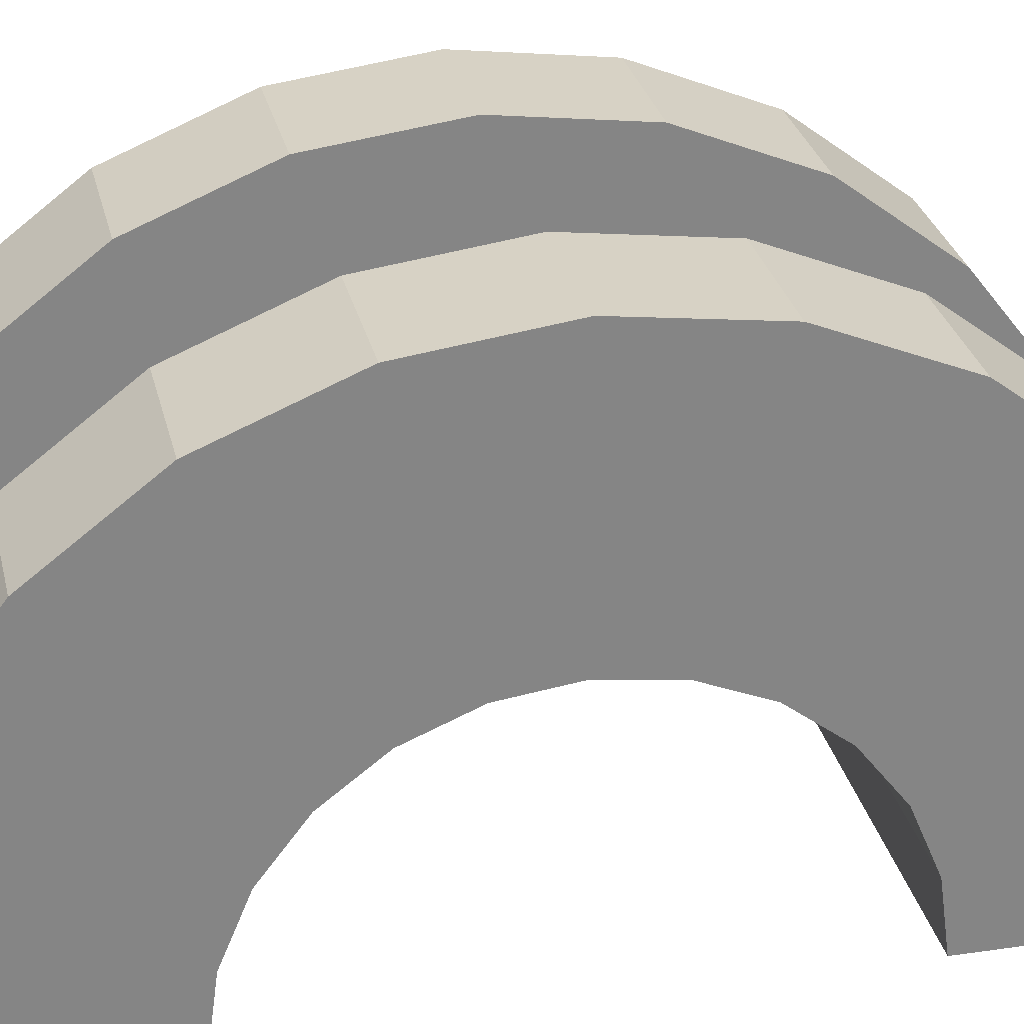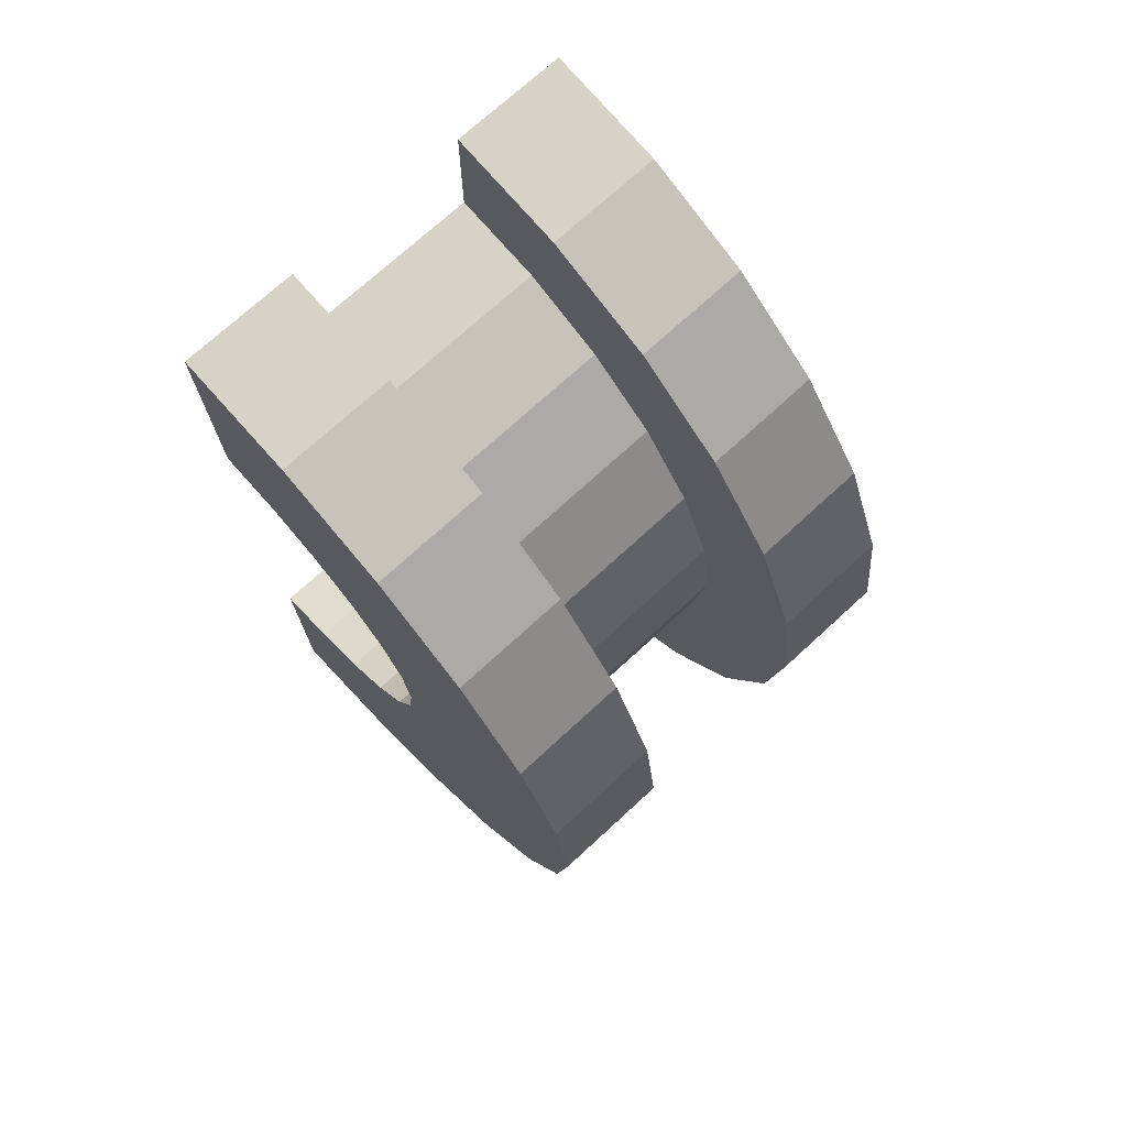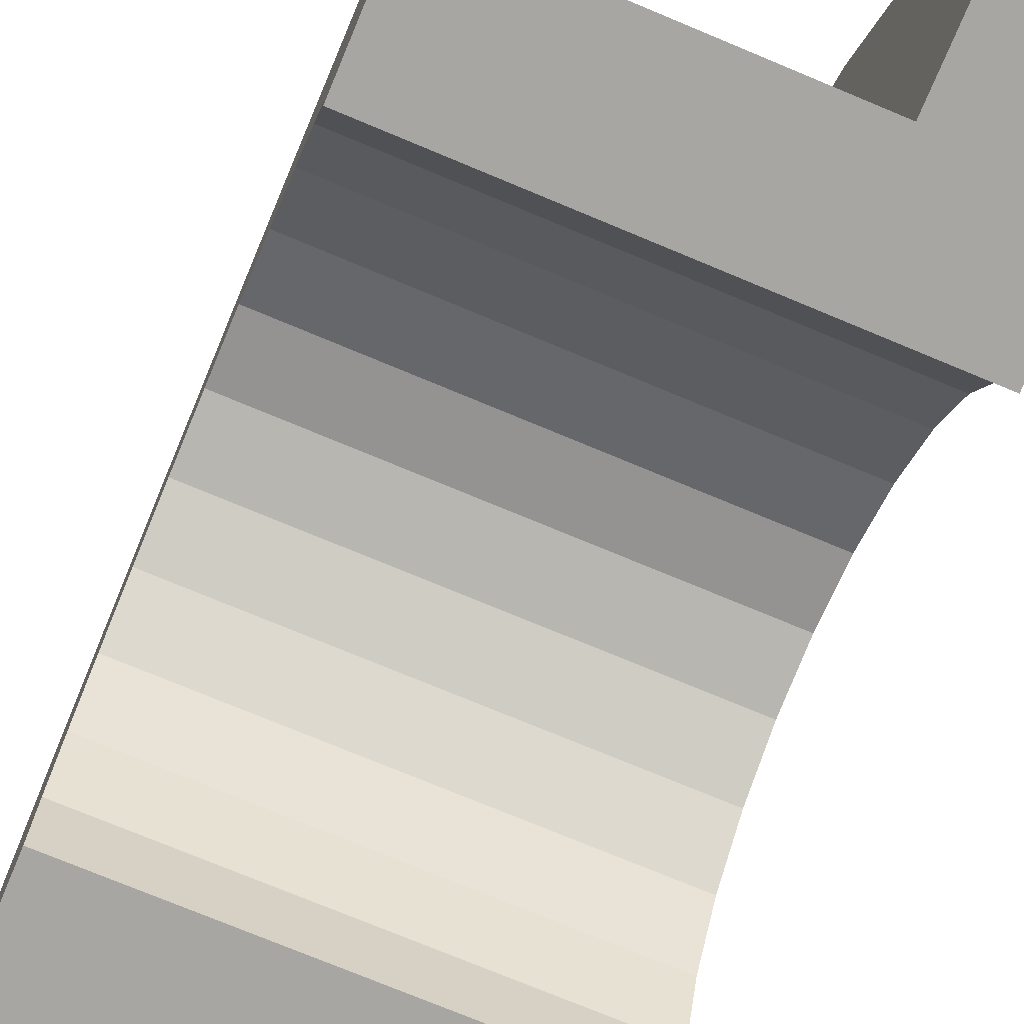
<metadata>
{"format":"obj","ext":"obj","renderer":"f3d","projection":"perspective","resolution":1024,"background":"white","views":[{"elev":28.5,"azim":77.5,"up":"+Z"},{"elev":72.9,"azim":-42.6,"up":"+Y"},{"elev":-74.2,"azim":-22.7,"up":"+Z"}]}
</metadata>
<code>
v 7.708 0.7765 2.898
v 9.292 0 3
v 9.292 0.7765 2.898
v 9.292 0 3
v 7.708 0.7765 2.898
v 7.708 0 3
v 9.292 3 0
v 7.708 3 0
v 9.292 3 0
v 7.708 3 0
v 9.292 3 0
v 7.708 3 0
v 7.708 -2.898 0.7765
v 9.292 -3 0
v 9.292 -2.898 0.7765
v 9.292 -3 0
v 7.708 -2.898 0.7765
v 7.708 -3 0
v 9.292 2.598 1.5
v 7.708 2.121 2.121
v 9.292 2.121 2.121
v 7.708 2.121 2.121
v 9.292 2.598 1.5
v 7.708 2.598 1.5
v 7.708 2.121 2.121
v 9.292 1.5 2.598
v 9.292 2.121 2.121
v 9.292 1.5 2.598
v 7.708 2.121 2.121
v 7.708 1.5 2.598
v 9.292 2.898 0.7765
v 7.708 2.598 1.5
v 9.292 2.598 1.5
v 7.708 2.598 1.5
v 9.292 2.898 0.7765
v 7.708 2.898 0.7765
v 7.708 -2.598 1.5
v 9.292 -2.121 2.121
v 7.708 -2.121 2.121
v 9.292 -2.121 2.121
v 7.708 -2.598 1.5
v 9.292 -2.598 1.5
v 6.708 1.932 0.5176
v 6.708 3.864 1.035
v 6.708 4 0
v 6.708 3.864 1.035
v 6.708 1.932 0.5176
v 6.708 3.464 2
v 6.708 1.932 0.5176
v 6.708 4 0
v 6.708 2 0
v 6.708 1.732 1
v 6.708 3.464 2
v 6.708 1.932 0.5176
v 6.708 3.464 2
v 6.708 1.732 1
v 6.708 2.828 2.828
v 6.708 1.414 1.414
v 6.708 2.828 2.828
v 6.708 1.732 1
v 6.708 2.828 2.828
v 6.708 1.414 1.414
v 6.708 2 3.464
v 6.708 1 1.732
v 6.708 2 3.464
v 6.708 1.414 1.414
v 6.708 2 3.464
v 6.708 1 1.732
v 6.708 1.035 3.864
v 6.708 0.5176 1.932
v 6.708 1.035 3.864
v 6.708 1 1.732
v 6.708 0 2
v 6.708 1.035 3.864
v 6.708 0.5176 1.932
v 6.708 0 2
v 6.708 0 4
v 6.708 1.035 3.864
v 6.708 -0.5176 1.932
v 6.708 0 4
v 6.708 0 2
v 6.708 -1.035 3.864
v 6.708 -0.5176 1.932
v 6.708 -1 1.732
v 6.708 -0.5176 1.932
v 6.708 -1.035 3.864
v 6.708 0 4
v 6.708 -2 3.464
v 6.708 -1 1.732
v 6.708 -1.414 1.414
v 6.708 -2.828 2.828
v 6.708 -1.414 1.414
v 6.708 -1.732 1
v 6.708 -3.464 2
v 6.708 -1.732 1
v 6.708 -1.932 0.5176
v 6.708 -1 1.732
v 6.708 -2 3.464
v 6.708 -1.035 3.864
v 6.708 -3.864 1.035
v 6.708 -1.932 0.5176
v 6.708 -2 0
v 6.708 -1.414 1.414
v 6.708 -2.828 2.828
v 6.708 -2 3.464
v 6.708 -1.732 1
v 6.708 -3.464 2
v 6.708 -2.828 2.828
v 6.708 -1.932 0.5176
v 6.708 -3.864 1.035
v 6.708 -3.464 2
v 6.708 -3.864 1.035
v 6.708 -2 0
v 6.708 -4 0
v 7.708 1.5 2.598
v 9.292 0.7765 2.898
v 9.292 1.5 2.598
v 9.292 0.7765 2.898
v 7.708 1.5 2.598
v 7.708 0.7765 2.898
v 9.292 3 0
v 7.708 2.898 0.7765
v 9.292 2.898 0.7765
v 7.708 2.898 0.7765
v 9.292 3 0
v 7.708 3 0
v 7.708 -3 0
v 9.292 -3 0
v 7.708 -3 0
v 9.292 -3 0
v 7.708 -3 0
v 9.292 -3 0
v 7.708 -2.898 0.7765
v 9.292 -2.598 1.5
v 7.708 -2.598 1.5
v 9.292 -2.598 1.5
v 7.708 -2.898 0.7765
v 9.292 -2.898 0.7765
v 7.708 -1.5 2.598
v 9.292 -2.121 2.121
v 9.292 -1.5 2.598
v 9.292 -2.121 2.121
v 7.708 -1.5 2.598
v 7.708 -2.121 2.121
v 7.708 0 3
v 9.292 -0.7765 2.898
v 9.292 0 3
v 9.292 -0.7765 2.898
v 7.708 0 3
v 7.708 -0.7765 2.898
v 7.708 -0.7765 2.898
v 9.292 -1.5 2.598
v 9.292 -0.7765 2.898
v 9.292 -1.5 2.598
v 7.708 -0.7765 2.898
v 7.708 -1.5 2.598
v 6.708 0 2
v 10.29 0.5176 1.932
v 10.29 0 2
v 10.29 0.5176 1.932
v 6.708 0 2
v 6.708 0.5176 1.932
v 10.29 2 0
v 10.29 2 0
v 6.708 2 0
v 10.29 -2 0
v 6.708 -1.932 0.5176
v 10.29 -1.932 0.5176
v 6.708 -1.932 0.5176
v 10.29 -2 0
v 6.708 -2 0
v 10.29 -2 0
v 10.29 -2 0
v 6.708 -2 0
v 6.708 -1.414 1.414
v 10.29 -1 1.732
v 10.29 -1.414 1.414
v 10.29 -1 1.732
v 6.708 -1.414 1.414
v 6.708 -1 1.732
v 6.708 1.732 1
v 10.29 1.414 1.414
v 6.708 1.414 1.414
v 10.29 1.414 1.414
v 6.708 1.732 1
v 10.29 1.732 1
v 6.708 1.932 0.5176
v 10.29 2 0
v 10.29 1.932 0.5176
v 10.29 2 0
v 6.708 1.932 0.5176
v 6.708 2 0
v 6.708 -0.5176 1.932
v 10.29 0 2
v 10.29 -0.5176 1.932
v 10.29 0 2
v 6.708 -0.5176 1.932
v 6.708 0 2
v 6.708 1 1.732
v 10.29 1.414 1.414
v 10.29 1 1.732
v 10.29 1.414 1.414
v 6.708 1 1.732
v 6.708 1.414 1.414
v 6.708 0.5176 1.932
v 10.29 1 1.732
v 10.29 0.5176 1.932
v 10.29 1 1.732
v 6.708 0.5176 1.932
v 6.708 1 1.732
v 6.708 1.932 0.5176
v 10.29 1.732 1
v 6.708 1.732 1
v 10.29 1.732 1
v 6.708 1.932 0.5176
v 10.29 1.932 0.5176
v 10.29 -1.732 1
v 6.708 -1.414 1.414
v 10.29 -1.414 1.414
v 6.708 -1.414 1.414
v 10.29 -1.732 1
v 6.708 -1.732 1
v 6.708 -1 1.732
v 10.29 -0.5176 1.932
v 10.29 -1 1.732
v 10.29 -0.5176 1.932
v 6.708 -1 1.732
v 6.708 -0.5176 1.932
v 10.29 -1.932 0.5176
v 6.708 -1.732 1
v 10.29 -1.732 1
v 6.708 -1.732 1
v 10.29 -1.932 0.5176
v 6.708 -1.932 0.5176
v 6.708 2 3.464
v 7.708 1.035 3.864
v 7.708 2 3.464
v 7.708 1.035 3.864
v 6.708 2 3.464
v 6.708 1.035 3.864
v 6.708 -3.864 1.035
v 7.708 -3.464 2
v 6.708 -3.464 2
v 7.708 -3.464 2
v 6.708 -3.864 1.035
v 7.708 -3.864 1.035
v 7.708 4 0
v 6.708 4 0
v 7.708 4 0
v 7.708 3.864 1.035
v 6.708 3.464 2
v 7.708 3.464 2
v 6.708 3.464 2
v 7.708 3.864 1.035
v 6.708 3.864 1.035
v 7.708 3.464 2
v 6.708 2.828 2.828
v 7.708 2.828 2.828
v 6.708 2.828 2.828
v 7.708 3.464 2
v 6.708 3.464 2
v 6.708 -1.035 3.864
v 7.708 -2 3.464
v 7.708 -1.035 3.864
v 7.708 -2 3.464
v 6.708 -1.035 3.864
v 6.708 -2 3.464
v 6.708 -3.464 2
v 7.708 -2.828 2.828
v 6.708 -2.828 2.828
v 7.708 -2.828 2.828
v 6.708 -3.464 2
v 7.708 -3.464 2
v 6.708 1.035 3.864
v 7.708 0 4
v 7.708 1.035 3.864
v 7.708 0 4
v 6.708 1.035 3.864
v 6.708 0 4
v 6.708 2.828 2.828
v 7.708 2 3.464
v 7.708 2.828 2.828
v 7.708 2 3.464
v 6.708 2.828 2.828
v 6.708 2 3.464
v 7.708 4 0
v 6.708 3.864 1.035
v 7.708 3.864 1.035
v 6.708 3.864 1.035
v 7.708 4 0
v 6.708 4 0
v 7.708 -4 0
v 6.708 -4 0
v 7.708 -4 0
v 6.708 -3.864 1.035
v 7.708 -4 0
v 7.708 -3.864 1.035
v 7.708 -4 0
v 6.708 -3.864 1.035
v 6.708 -4 0
v 6.708 -2 3.464
v 7.708 -2.828 2.828
v 7.708 -2 3.464
v 7.708 -2.828 2.828
v 6.708 -2 3.464
v 6.708 -2.828 2.828
v 6.708 0 4
v 7.708 -1.035 3.864
v 7.708 0 4
v 7.708 -1.035 3.864
v 6.708 0 4
v 6.708 -1.035 3.864
v 7.708 3.864 1.035
v 7.708 2.898 0.7765
v 7.708 3 0
v 7.708 2.598 1.5
v 7.708 3.464 2
v 7.708 2.828 2.828
v 7.708 3.464 2
v 7.708 2.598 1.5
v 7.708 2.898 0.7765
v 7.708 2.828 2.828
v 7.708 2.121 2.121
v 7.708 2.598 1.5
v 7.708 2 3.464
v 7.708 2.121 2.121
v 7.708 2.828 2.828
v 7.708 2 3.464
v 7.708 1.5 2.598
v 7.708 2.121 2.121
v 7.708 1.035 3.864
v 7.708 1.5 2.598
v 7.708 2 3.464
v 7.708 1.035 3.864
v 7.708 0.7765 2.898
v 7.708 1.5 2.598
v 7.708 0 4
v 7.708 0.7765 2.898
v 7.708 1.035 3.864
v 7.708 0 4
v 7.708 0 3
v 7.708 0.7765 2.898
v 7.708 0 4
v 7.708 -0.7765 2.898
v 7.708 0 3
v 7.708 -1.035 3.864
v 7.708 -0.7765 2.898
v 7.708 0 4
v 7.708 -1.035 3.864
v 7.708 -1.5 2.598
v 7.708 -0.7765 2.898
v 7.708 -2 3.464
v 7.708 -1.5 2.598
v 7.708 -1.035 3.864
v 7.708 -2 3.464
v 7.708 -2.121 2.121
v 7.708 -1.5 2.598
v 7.708 -2.828 2.828
v 7.708 -2.121 2.121
v 7.708 -2 3.464
v 7.708 -2.121 2.121
v 7.708 -2.828 2.828
v 7.708 -2.598 1.5
v 7.708 -3.464 2
v 7.708 -2.598 1.5
v 7.708 -2.828 2.828
v 7.708 -2.598 1.5
v 7.708 -3.464 2
v 7.708 -2.898 0.7765
v 7.708 -3.864 1.035
v 7.708 -2.898 0.7765
v 7.708 -3.464 2
v 7.708 -2.898 0.7765
v 7.708 -3.864 1.035
v 7.708 -3 0
v 7.708 -4 0
v 7.708 -3 0
v 7.708 -3.864 1.035
v 7.708 -3 0
v 7.708 -4 0
v 7.708 -3 0
v 7.708 -3 0
v 7.708 -4 0
v 7.708 -4 0
v 7.708 3 0
v 7.708 4 0
v 7.708 3.864 1.035
v 7.708 2.898 0.7765
v 7.708 3.864 1.035
v 7.708 3.464 2
v 7.708 4 0
v 7.708 3 0
v 7.708 4 0
v 7.708 4 0
v 7.708 3 0
v 7.708 3 0
v 9.292 1.035 3.864
v 10.29 0 4
v 10.29 1.035 3.864
v 10.29 0 4
v 9.292 1.035 3.864
v 9.292 0 4
v 10.29 4 0
v 9.292 4 0
v 10.29 4 0
v 9.292 4 0
v 10.29 4 0
v 9.292 4 0
v 9.292 -3.864 1.035
v 10.29 -4 0
v 10.29 -3.864 1.035
v 10.29 -4 0
v 9.292 -3.864 1.035
v 9.292 -4 0
v 10.29 3.464 2
v 9.292 2.828 2.828
v 10.29 2.828 2.828
v 9.292 2.828 2.828
v 10.29 3.464 2
v 9.292 3.464 2
v 9.292 2.828 2.828
v 10.29 2 3.464
v 10.29 2.828 2.828
v 10.29 2 3.464
v 9.292 2.828 2.828
v 9.292 2 3.464
v 10.29 3.864 1.035
v 9.292 3.464 2
v 10.29 3.464 2
v 9.292 3.464 2
v 10.29 3.864 1.035
v 9.292 3.864 1.035
v 9.292 -3.464 2
v 10.29 -2.828 2.828
v 9.292 -2.828 2.828
v 10.29 -2.828 2.828
v 9.292 -3.464 2
v 10.29 -3.464 2
v 9.292 -4 0
v 9.292 -3 0
v 9.292 -3 0
v 9.292 -3 0
v 9.292 -3.864 1.035
v 9.292 -3.464 2
v 9.292 -4 0
v 9.292 -3 0
v 9.292 -4 0
v 9.292 -3 0
v 9.292 -4 0
v 9.292 -3.864 1.035
v 9.292 3 0
v 9.292 4 0
v 9.292 4 0
v 9.292 4 0
v 9.292 2.898 0.7765
v 9.292 3.864 1.035
v 9.292 3 0
v 9.292 4 0
v 9.292 3 0
v 9.292 4 0
v 9.292 3 0
v 9.292 2.898 0.7765
v 9.292 3.864 1.035
v 9.292 2.898 0.7765
v 9.292 3.464 2
v 9.292 2.598 1.5
v 9.292 3.464 2
v 9.292 2.898 0.7765
v 9.292 3.464 2
v 9.292 2.598 1.5
v 9.292 2.828 2.828
v 9.292 2.121 2.121
v 9.292 2.828 2.828
v 9.292 2.598 1.5
v 9.292 2.121 2.121
v 9.292 2 3.464
v 9.292 2.828 2.828
v 9.292 1.5 2.598
v 9.292 2 3.464
v 9.292 2.121 2.121
v 9.292 1.5 2.598
v 9.292 1.035 3.864
v 9.292 2 3.464
v 9.292 0.7765 2.898
v 9.292 1.035 3.864
v 9.292 1.5 2.598
v 9.292 0 3
v 9.292 1.035 3.864
v 9.292 0.7765 2.898
v 9.292 0 3
v 9.292 0 4
v 9.292 1.035 3.864
v 9.292 -0.7765 2.898
v 9.292 0 4
v 9.292 0 3
v 9.292 -0.7765 2.898
v 9.292 -1.035 3.864
v 9.292 0 4
v 9.292 -1.5 2.598
v 9.292 -1.035 3.864
v 9.292 -0.7765 2.898
v 9.292 -1.5 2.598
v 9.292 -2 3.464
v 9.292 -1.035 3.864
v 9.292 -2.121 2.121
v 9.292 -2 3.464
v 9.292 -1.5 2.598
v 9.292 -2.828 2.828
v 9.292 -2.121 2.121
v 9.292 -2.598 1.5
v 9.292 -2.121 2.121
v 9.292 -2.828 2.828
v 9.292 -2 3.464
v 9.292 -3.464 2
v 9.292 -2.598 1.5
v 9.292 -2.898 0.7765
v 9.292 -3.464 2
v 9.292 -2.898 0.7765
v 9.292 -3 0
v 9.292 -2.598 1.5
v 9.292 -3.464 2
v 9.292 -2.828 2.828
v 9.292 2 3.464
v 10.29 1.035 3.864
v 10.29 2 3.464
v 10.29 1.035 3.864
v 9.292 2 3.464
v 9.292 1.035 3.864
v 10.29 1.414 1.414
v 10.29 2.828 2.828
v 10.29 2 3.464
v 10.29 2.828 2.828
v 10.29 1.932 0.5176
v 10.29 2 0
v 10.29 2.828 2.828
v 10.29 1.732 1
v 10.29 1.932 0.5176
v 10.29 2.828 2.828
v 10.29 1.414 1.414
v 10.29 1.732 1
v 10.29 1 1.732
v 10.29 2 3.464
v 10.29 1.035 3.864
v 10.29 2 3.464
v 10.29 1 1.732
v 10.29 1.414 1.414
v 10.29 1.035 3.864
v 10.29 0.5176 1.932
v 10.29 1 1.732
v 10.29 0 4
v 10.29 0.5176 1.932
v 10.29 1.035 3.864
v 10.29 0 4
v 10.29 0 2
v 10.29 0.5176 1.932
v 10.29 0 4
v 10.29 -0.5176 1.932
v 10.29 0 2
v 10.29 -1.035 3.864
v 10.29 -0.5176 1.932
v 10.29 0 4
v 10.29 -0.5176 1.932
v 10.29 -1.035 3.864
v 10.29 -1 1.732
v 10.29 -2 3.464
v 10.29 -1 1.732
v 10.29 -1.035 3.864
v 10.29 -1 1.732
v 10.29 -2 3.464
v 10.29 -1.414 1.414
v 10.29 -2.828 2.828
v 10.29 -1.414 1.414
v 10.29 -2 3.464
v 10.29 -1.414 1.414
v 10.29 -2.828 2.828
v 10.29 -1.732 1
v 10.29 -3.464 2
v 10.29 -1.732 1
v 10.29 -2.828 2.828
v 10.29 -1.732 1
v 10.29 -3.464 2
v 10.29 -1.932 0.5176
v 10.29 -3.864 1.035
v 10.29 -1.932 0.5176
v 10.29 -3.464 2
v 10.29 -1.932 0.5176
v 10.29 -3.864 1.035
v 10.29 -2 0
v 10.29 -4 0
v 10.29 -2 0
v 10.29 -3.864 1.035
v 10.29 -2 0
v 10.29 -4 0
v 10.29 -2 0
v 10.29 -2 0
v 10.29 -4 0
v 10.29 -4 0
v 10.29 2 0
v 10.29 4 0
v 10.29 3.864 1.035
v 10.29 2 0
v 10.29 3.864 1.035
v 10.29 3.464 2
v 10.29 2 0
v 10.29 3.464 2
v 10.29 2.828 2.828
v 10.29 4 0
v 10.29 2 0
v 10.29 4 0
v 10.29 4 0
v 10.29 2 0
v 10.29 2 0
v 10.29 4 0
v 9.292 3.864 1.035
v 10.29 3.864 1.035
v 9.292 3.864 1.035
v 10.29 4 0
v 9.292 4 0
v 9.292 -4 0
v 10.29 -4 0
v 9.292 -4 0
v 10.29 -4 0
v 9.292 -4 0
v 10.29 -4 0
v 9.292 -3.864 1.035
v 10.29 -3.464 2
v 9.292 -3.464 2
v 10.29 -3.464 2
v 9.292 -3.864 1.035
v 10.29 -3.864 1.035
v 9.292 -2 3.464
v 10.29 -2.828 2.828
v 10.29 -2 3.464
v 10.29 -2.828 2.828
v 9.292 -2 3.464
v 9.292 -2.828 2.828
v 9.292 0 4
v 10.29 -1.035 3.864
v 10.29 0 4
v 10.29 -1.035 3.864
v 9.292 0 4
v 9.292 -1.035 3.864
v 9.292 -1.035 3.864
v 10.29 -2 3.464
v 10.29 -1.035 3.864
v 10.29 -2 3.464
v 9.292 -1.035 3.864
v 9.292 -2 3.464
v 10.29 2 0
v 9.292 3 0
v 10.29 4 0
v 10.29 2 0
v 7.708 3 0
v 9.292 3 0
v 6.708 2 0
v 7.708 3 0
v 10.29 2 0
v 6.708 4 0
v 7.708 3 0
v 6.708 2 0
v 7.708 3 0
v 6.708 4 0
v 7.708 4 0
v 10.29 4 0
v 9.292 3 0
v 9.292 4 0
v 7.708 -4 0
v 6.708 -4 0
v 7.708 -3 0
v 9.292 -3 0
v 10.29 -4 0
v 9.292 -4 0
v 10.29 -4 0
v 9.292 -3 0
v 10.29 -2 0
v 7.708 -3 0
v 10.29 -2 0
v 9.292 -3 0
v 7.708 -3 0
v 6.708 -2 0
v 10.29 -2 0
v 6.708 -2 0
v 7.708 -3 0
v 6.708 -4 0
f 1 2 3
f 4 5 6
f 7 8 9
f 10 11 12
f 13 14 15
f 16 17 18
f 19 20 21
f 22 23 24
f 25 26 27
f 28 29 30
f 31 32 33
f 34 35 36
f 37 38 39
f 40 41 42
f 43 44 45
f 46 47 48
f 49 50 51
f 52 53 54
f 55 56 57
f 58 59 60
f 61 62 63
f 64 65 66
f 67 68 69
f 70 71 72
f 73 74 75
f 76 77 78
f 79 80 81
f 82 83 84
f 85 86 87
f 88 89 90
f 91 92 93
f 94 95 96
f 97 98 99
f 100 101 102
f 103 104 105
f 106 107 108
f 109 110 111
f 112 113 114
f 115 116 117
f 118 119 120
f 121 122 123
f 124 125 126
f 127 128 129
f 130 131 132
f 133 134 135
f 136 137 138
f 139 140 141
f 142 143 144
f 145 146 147
f 148 149 150
f 151 152 153
f 154 155 156
f 157 158 159
f 160 161 162
f 163 164 165
f 166 167 168
f 169 170 171
f 172 173 174
f 175 176 177
f 178 179 180
f 181 182 183
f 184 185 186
f 187 188 189
f 190 191 192
f 193 194 195
f 196 197 198
f 199 200 201
f 202 203 204
f 205 206 207
f 208 209 210
f 211 212 213
f 214 215 216
f 217 218 219
f 220 221 222
f 223 224 225
f 226 227 228
f 229 230 231
f 232 233 234
f 235 236 237
f 238 239 240
f 241 242 243
f 244 245 246
f 247 248 249
f 250 251 252
f 253 254 255
f 256 257 258
f 259 260 261
f 262 263 264
f 265 266 267
f 268 269 270
f 271 272 273
f 274 275 276
f 277 278 279
f 280 281 282
f 283 284 285
f 286 287 288
f 289 290 291
f 292 293 294
f 295 296 297
f 298 299 300
f 301 302 303
f 304 305 306
f 307 308 309
f 310 311 312
f 313 314 315
f 316 317 318
f 319 320 321
f 322 323 324
f 325 326 327
f 328 329 330
f 331 332 333
f 334 335 336
f 337 338 339
f 340 341 342
f 343 344 345
f 346 347 348
f 349 350 351
f 352 353 354
f 355 356 357
f 358 359 360
f 361 362 363
f 364 365 366
f 367 368 369
f 370 371 372
f 373 374 375
f 376 377 378
f 379 380 381
f 382 383 384
f 385 386 387
f 388 389 390
f 391 392 393
f 394 395 396
f 397 398 399
f 400 401 402
f 403 404 405
f 406 407 408
f 409 410 411
f 412 413 414
f 415 416 417
f 418 419 420
f 421 422 423
f 424 425 426
f 427 428 429
f 430 431 432
f 433 434 435
f 436 437 438
f 439 440 441
f 442 443 444
f 445 446 447
f 448 449 450
f 451 452 453
f 454 455 456
f 457 458 459
f 460 461 462
f 463 464 465
f 466 467 468
f 469 470 471
f 472 473 474
f 475 476 477
f 478 479 480
f 481 482 483
f 484 485 486
f 487 488 489
f 490 491 492
f 493 494 495
f 496 497 498
f 499 500 501
f 502 503 504
f 505 506 507
f 508 509 510
f 511 512 513
f 514 515 516
f 517 518 519
f 520 521 522
f 523 524 525
f 526 527 528
f 529 530 531
f 532 533 534
f 535 536 537
f 538 539 540
f 541 542 543
f 544 545 546
f 547 548 549
f 550 551 552
f 553 554 555
f 556 557 558
f 559 560 561
f 562 563 564
f 565 566 567
f 568 569 570
f 571 572 573
f 574 575 576
f 577 578 579
f 580 581 582
f 583 584 585
f 586 587 588
f 589 590 591
f 592 593 594
f 595 596 597
f 598 599 600
f 601 602 603
f 604 605 606
f 607 608 609
f 610 611 612
f 613 614 615
f 616 617 618
f 619 620 621
f 622 623 624
f 625 626 627
f 628 629 630
f 631 632 633
f 634 635 636
f 637 638 639
f 640 641 642
f 643 644 645
f 646 647 648
f 649 650 651
f 652 653 654
f 655 656 657
f 658 659 660
f 661 662 663
f 664 665 666
f 667 668 669
f 670 671 672
f 673 674 675
f 676 677 678
f 679 680 681
f 682 683 684

</code>
